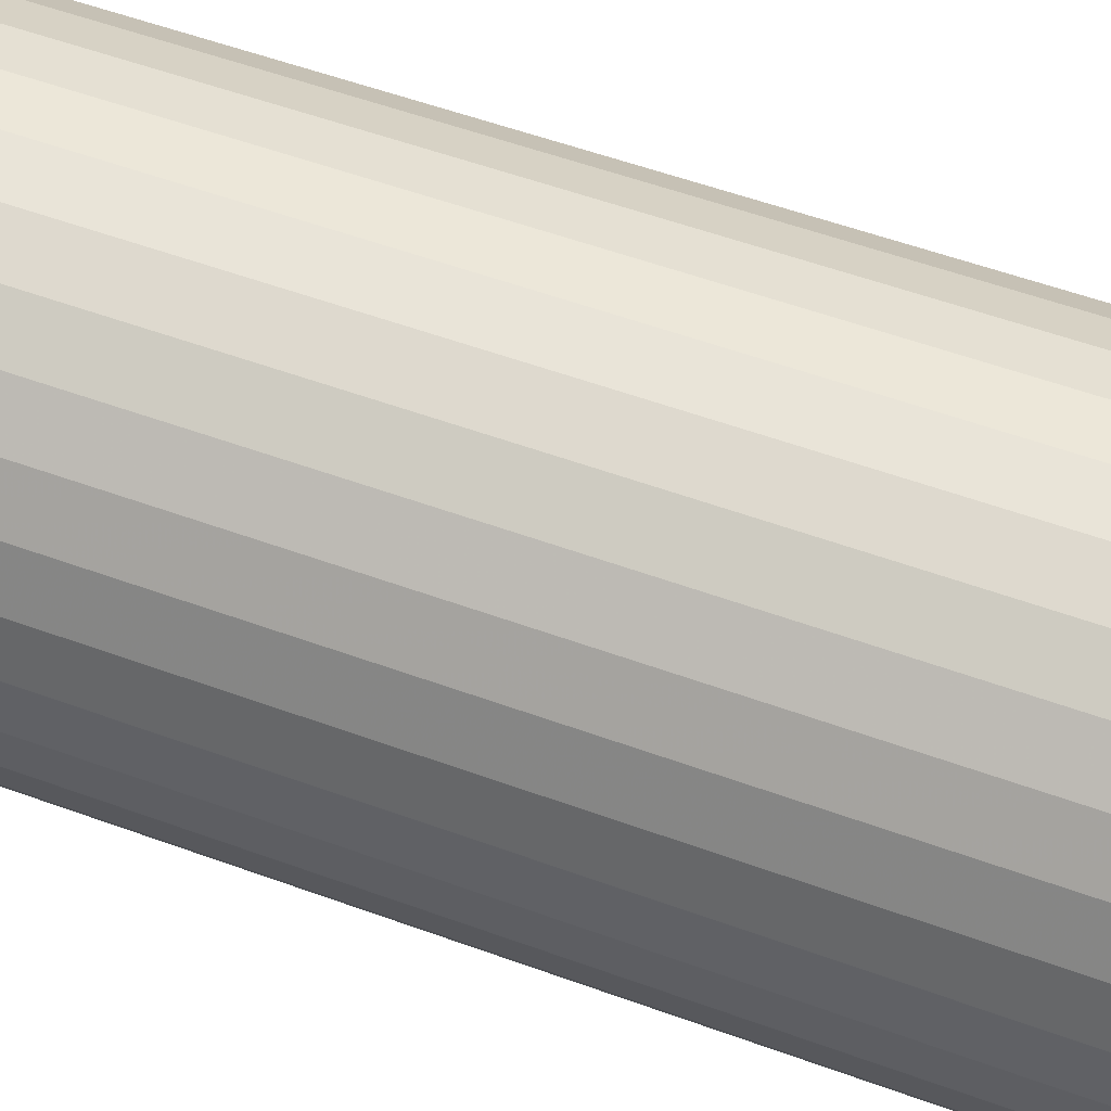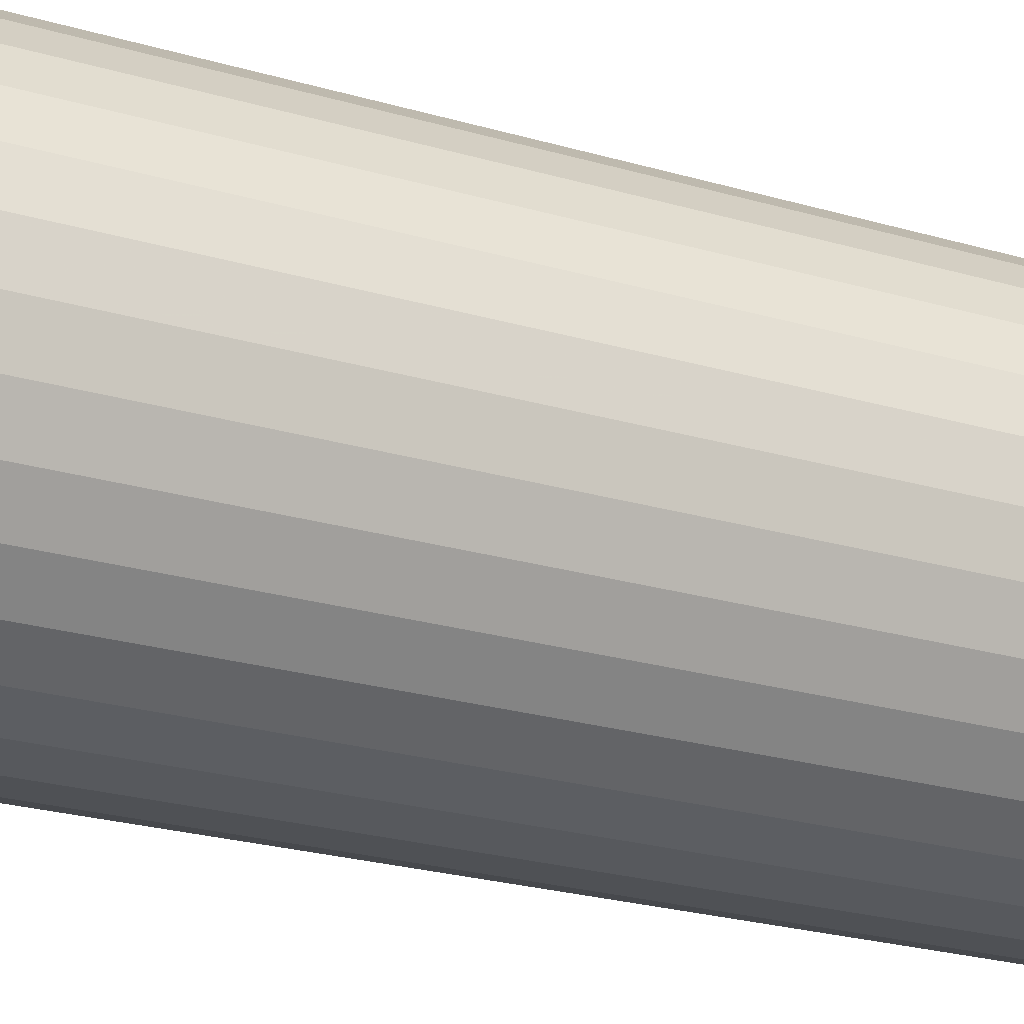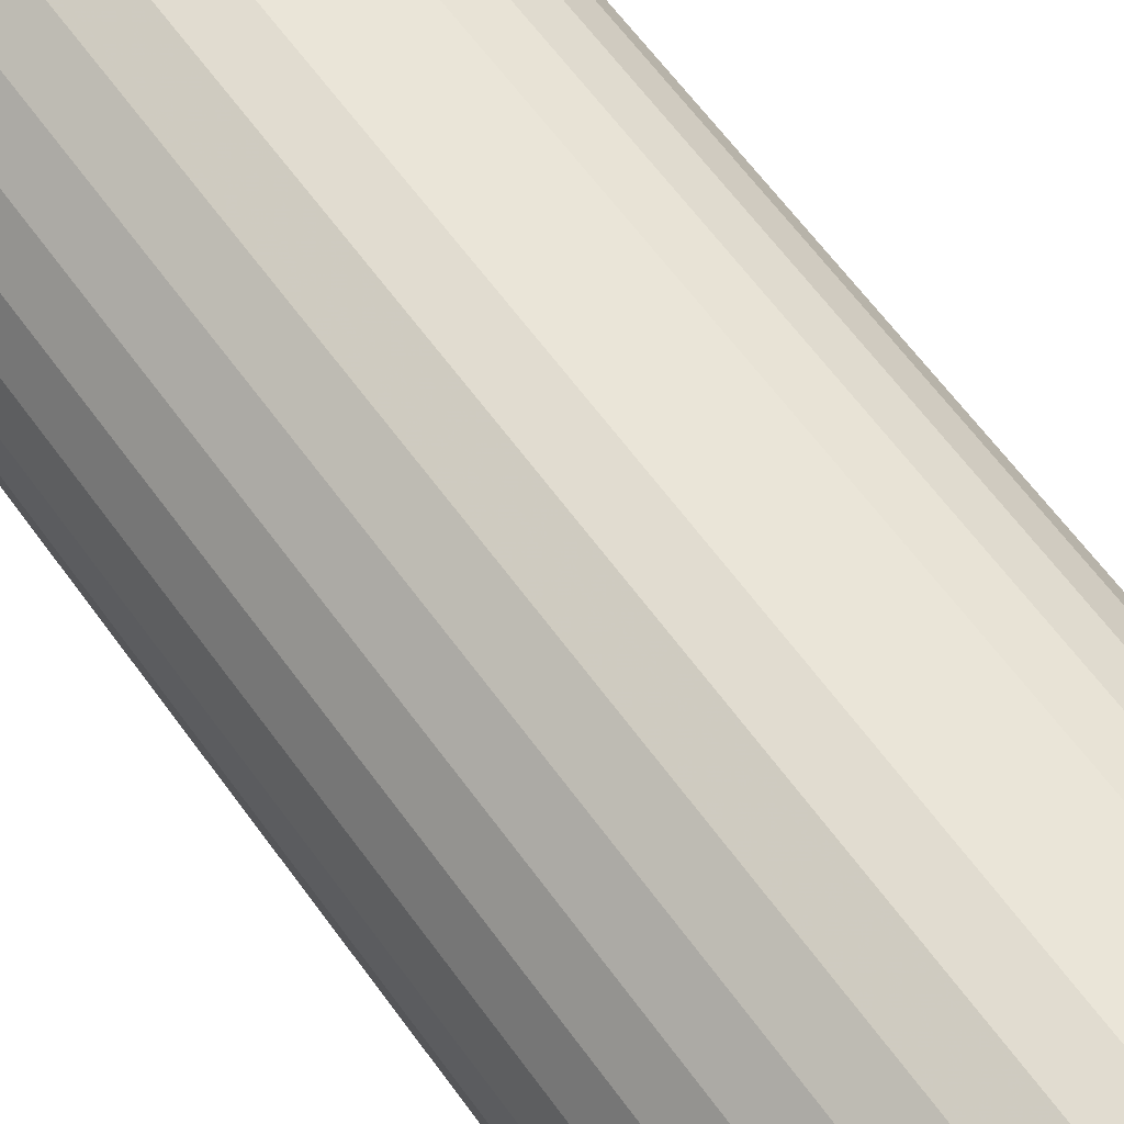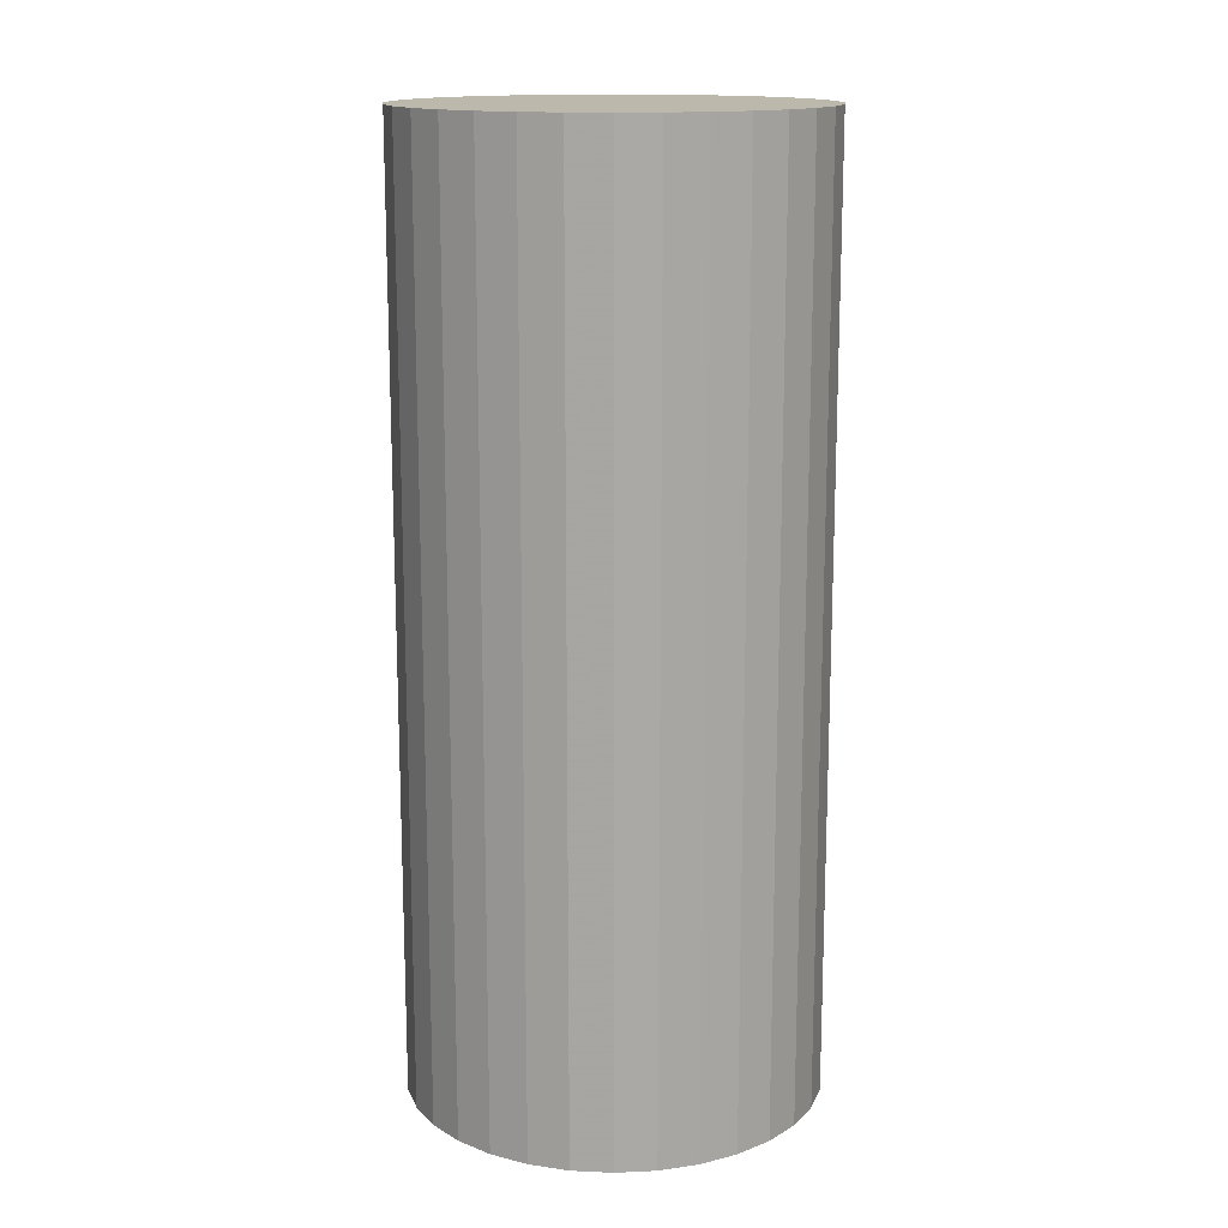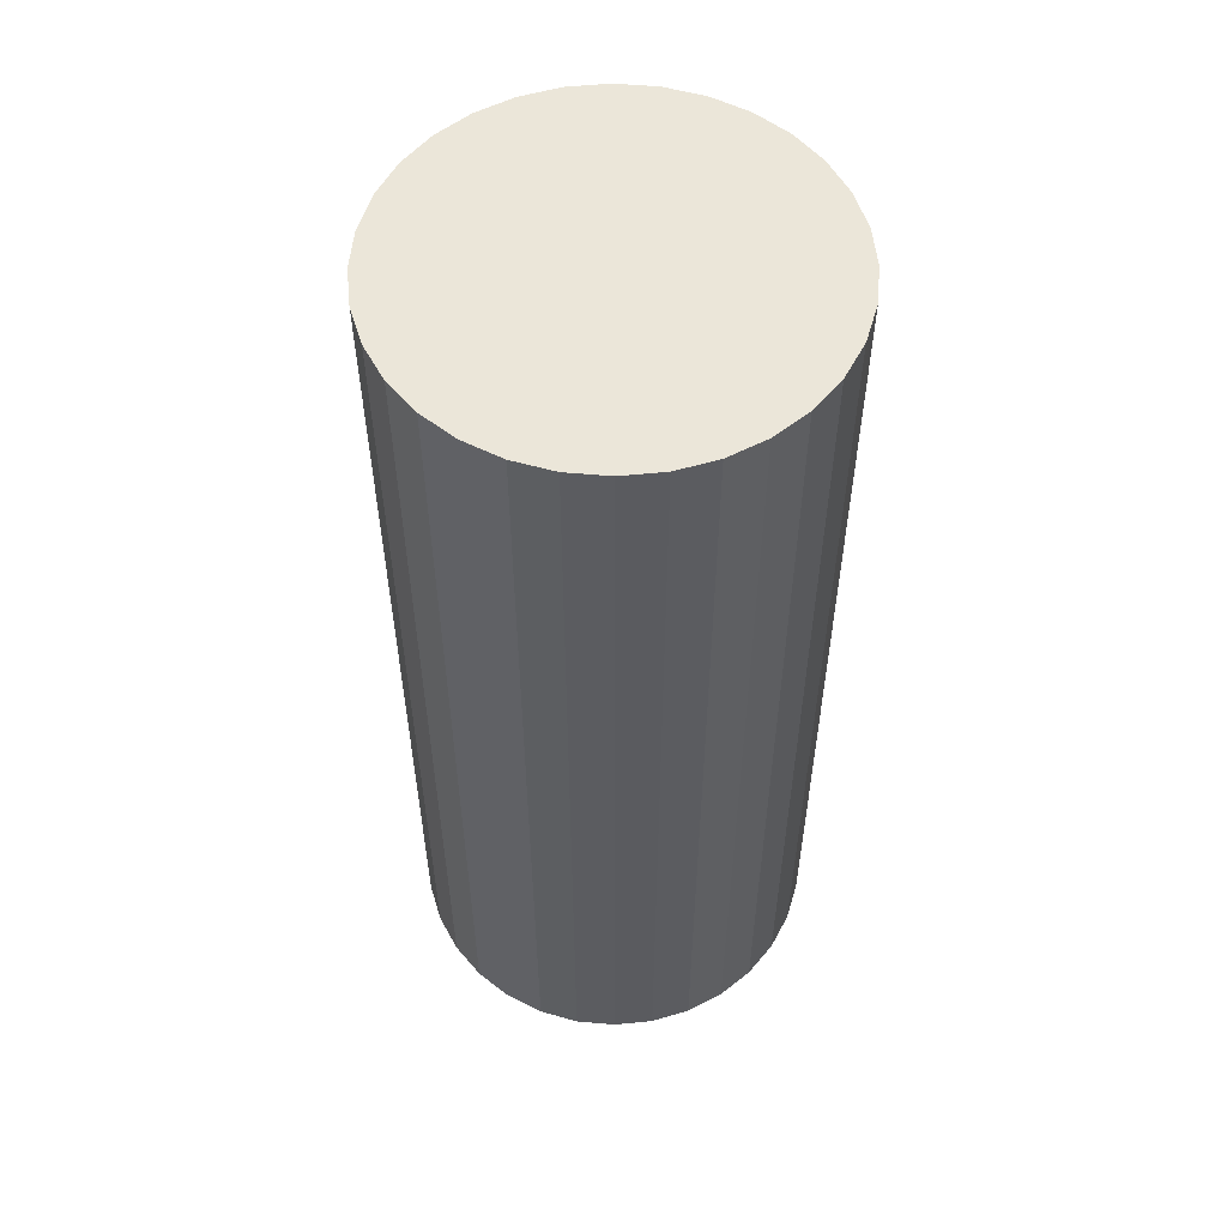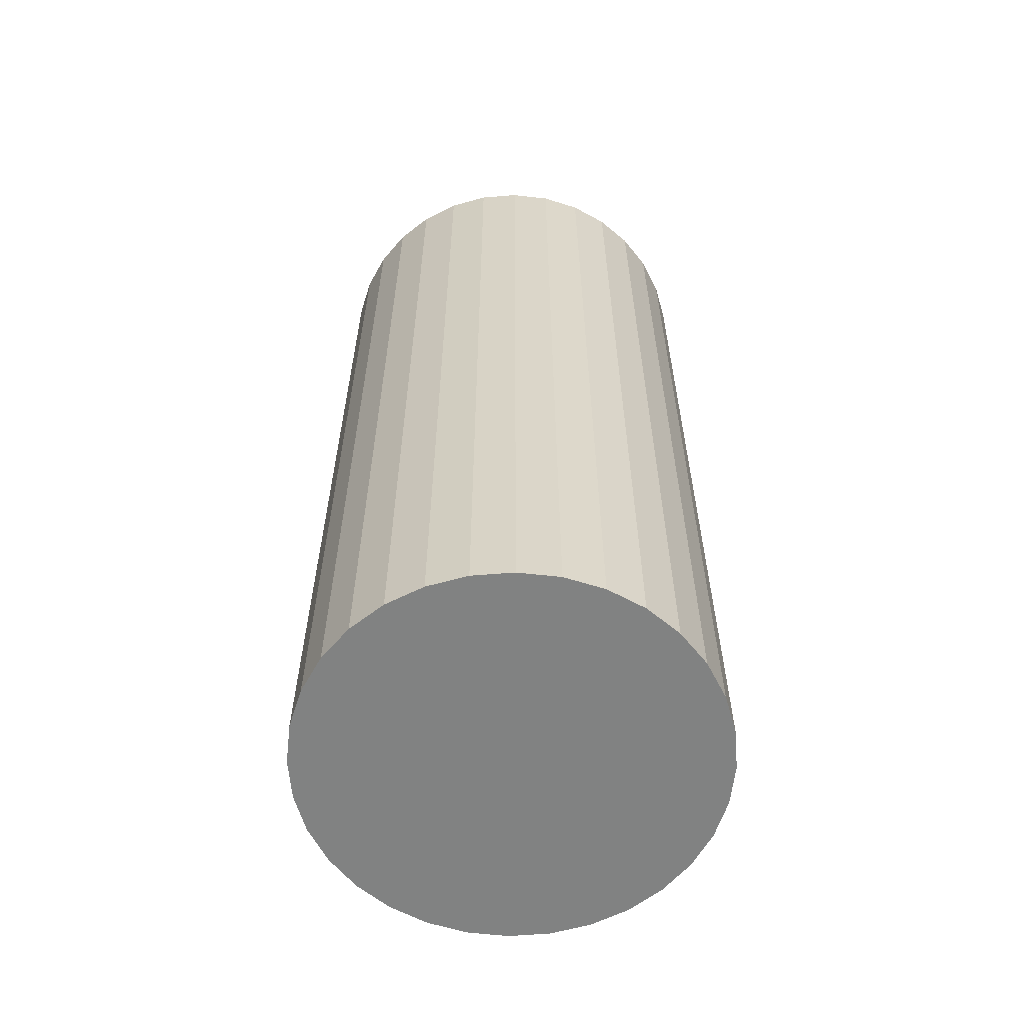
<metadata>
{"format":"obj","ext":"obj","renderer":"f3d","projection":"perspective","resolution":1024,"background":"white","views":[{"elev":53.0,"azim":-68.4,"up":"+Y"},{"elev":-24.9,"azim":64.6,"up":"+Y"},{"elev":63.9,"azim":143.9,"up":"+Y"},{"elev":14.9,"azim":-89.9,"up":"+Z"},{"elev":55.3,"azim":134.7,"up":"+Z"},{"elev":-60.6,"azim":145.3,"up":"+Z"}]}
</metadata>
<code>
v 0 0 -0.04866
v 0.02125 0 -0.04866
v 0.02125 0 0.04866
v 0 0 0.04866
v 0.02084 0.004146 -0.04866
v 0.02084 0.004146 0.04866
v 0.01963 0.008132 -0.04866
v 0.01963 0.008132 0.04866
v 0.01767 0.01181 -0.04866
v 0.01767 0.01181 0.04866
v 0.01503 0.01503 -0.04866
v 0.01503 0.01503 0.04866
v 0.01181 0.01767 -0.04866
v 0.01181 0.01767 0.04866
v 0.008132 0.01963 -0.04866
v 0.008132 0.01963 0.04866
v 0.004146 0.02084 -0.04866
v 0.004146 0.02084 0.04866
v 0 0.02125 -0.04866
v 0 0.02125 0.04866
v -0.004146 0.02084 -0.04866
v -0.004146 0.02084 0.04866
v -0.008132 0.01963 -0.04866
v -0.008132 0.01963 0.04866
v -0.01181 0.01767 -0.04866
v -0.01181 0.01767 0.04866
v -0.01503 0.01503 -0.04866
v -0.01503 0.01503 0.04866
v -0.01767 0.01181 -0.04866
v -0.01767 0.01181 0.04866
v -0.01963 0.008132 -0.04866
v -0.01963 0.008132 0.04866
v -0.02084 0.004146 -0.04866
v -0.02084 0.004146 0.04866
v -0.02125 0 -0.04866
v -0.02125 0 0.04866
v -0.02084 -0.004146 -0.04866
v -0.02084 -0.004146 0.04866
v -0.01963 -0.008132 -0.04866
v -0.01963 -0.008132 0.04866
v -0.01767 -0.01181 -0.04866
v -0.01767 -0.01181 0.04866
v -0.01503 -0.01503 -0.04866
v -0.01503 -0.01503 0.04866
v -0.01181 -0.01767 -0.04866
v -0.01181 -0.01767 0.04866
v -0.008132 -0.01963 -0.04866
v -0.008132 -0.01963 0.04866
v -0.004146 -0.02084 -0.04866
v -0.004146 -0.02084 0.04866
v -0 -0.02125 -0.04866
v -0 -0.02125 0.04866
v 0.004146 -0.02084 -0.04866
v 0.004146 -0.02084 0.04866
v 0.008132 -0.01963 -0.04866
v 0.008132 -0.01963 0.04866
v 0.01181 -0.01767 -0.04866
v 0.01181 -0.01767 0.04866
v 0.01503 -0.01503 -0.04866
v 0.01503 -0.01503 0.04866
v 0.01767 -0.01181 -0.04866
v 0.01767 -0.01181 0.04866
v 0.01963 -0.008132 -0.04866
v 0.01963 -0.008132 0.04866
v 0.02084 -0.004146 -0.04866
v 0.02084 -0.004146 0.04866
f 2 1 5
f 2 5 3
f 3 5 6
f 3 6 4
f 5 1 7
f 5 7 6
f 6 7 8
f 6 8 4
f 7 1 9
f 7 9 8
f 8 9 10
f 8 10 4
f 9 1 11
f 9 11 10
f 10 11 12
f 10 12 4
f 11 1 13
f 11 13 12
f 12 13 14
f 12 14 4
f 13 1 15
f 13 15 14
f 14 15 16
f 14 16 4
f 15 1 17
f 15 17 16
f 16 17 18
f 16 18 4
f 17 1 19
f 17 19 18
f 18 19 20
f 18 20 4
f 19 1 21
f 19 21 20
f 20 21 22
f 20 22 4
f 21 1 23
f 21 23 22
f 22 23 24
f 22 24 4
f 23 1 25
f 23 25 24
f 24 25 26
f 24 26 4
f 25 1 27
f 25 27 26
f 26 27 28
f 26 28 4
f 27 1 29
f 27 29 28
f 28 29 30
f 28 30 4
f 29 1 31
f 29 31 30
f 30 31 32
f 30 32 4
f 31 1 33
f 31 33 32
f 32 33 34
f 32 34 4
f 33 1 35
f 33 35 34
f 34 35 36
f 34 36 4
f 35 1 37
f 35 37 36
f 36 37 38
f 36 38 4
f 37 1 39
f 37 39 38
f 38 39 40
f 38 40 4
f 39 1 41
f 39 41 40
f 40 41 42
f 40 42 4
f 41 1 43
f 41 43 42
f 42 43 44
f 42 44 4
f 43 1 45
f 43 45 44
f 44 45 46
f 44 46 4
f 45 1 47
f 45 47 46
f 46 47 48
f 46 48 4
f 47 1 49
f 47 49 48
f 48 49 50
f 48 50 4
f 49 1 51
f 49 51 50
f 50 51 52
f 50 52 4
f 51 1 53
f 51 53 52
f 52 53 54
f 52 54 4
f 53 1 55
f 53 55 54
f 54 55 56
f 54 56 4
f 55 1 57
f 55 57 56
f 56 57 58
f 56 58 4
f 57 1 59
f 57 59 58
f 58 59 60
f 58 60 4
f 59 1 61
f 59 61 60
f 60 61 62
f 60 62 4
f 61 1 63
f 61 63 62
f 62 63 64
f 62 64 4
f 63 1 65
f 63 65 64
f 64 65 66
f 64 66 4
f 65 1 2
f 65 2 66
f 66 2 3
f 66 3 4

</code>
